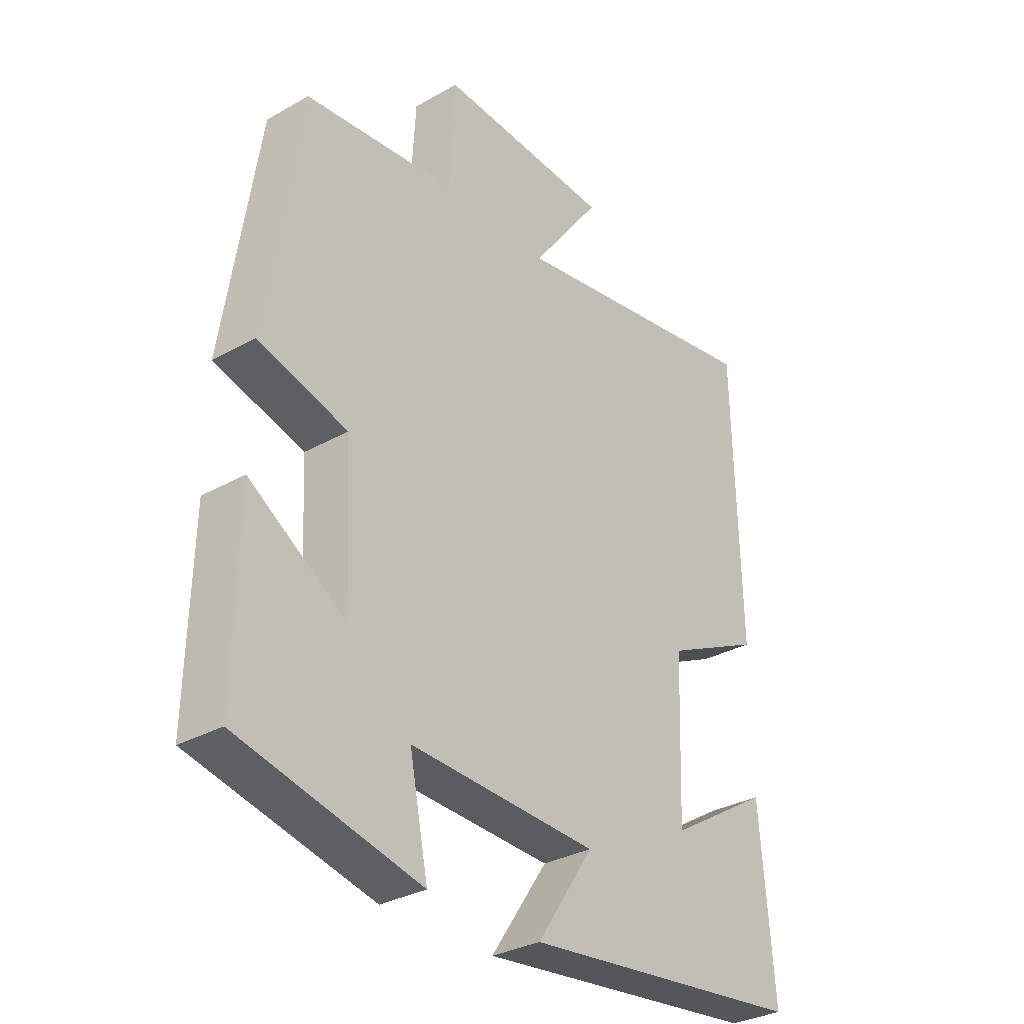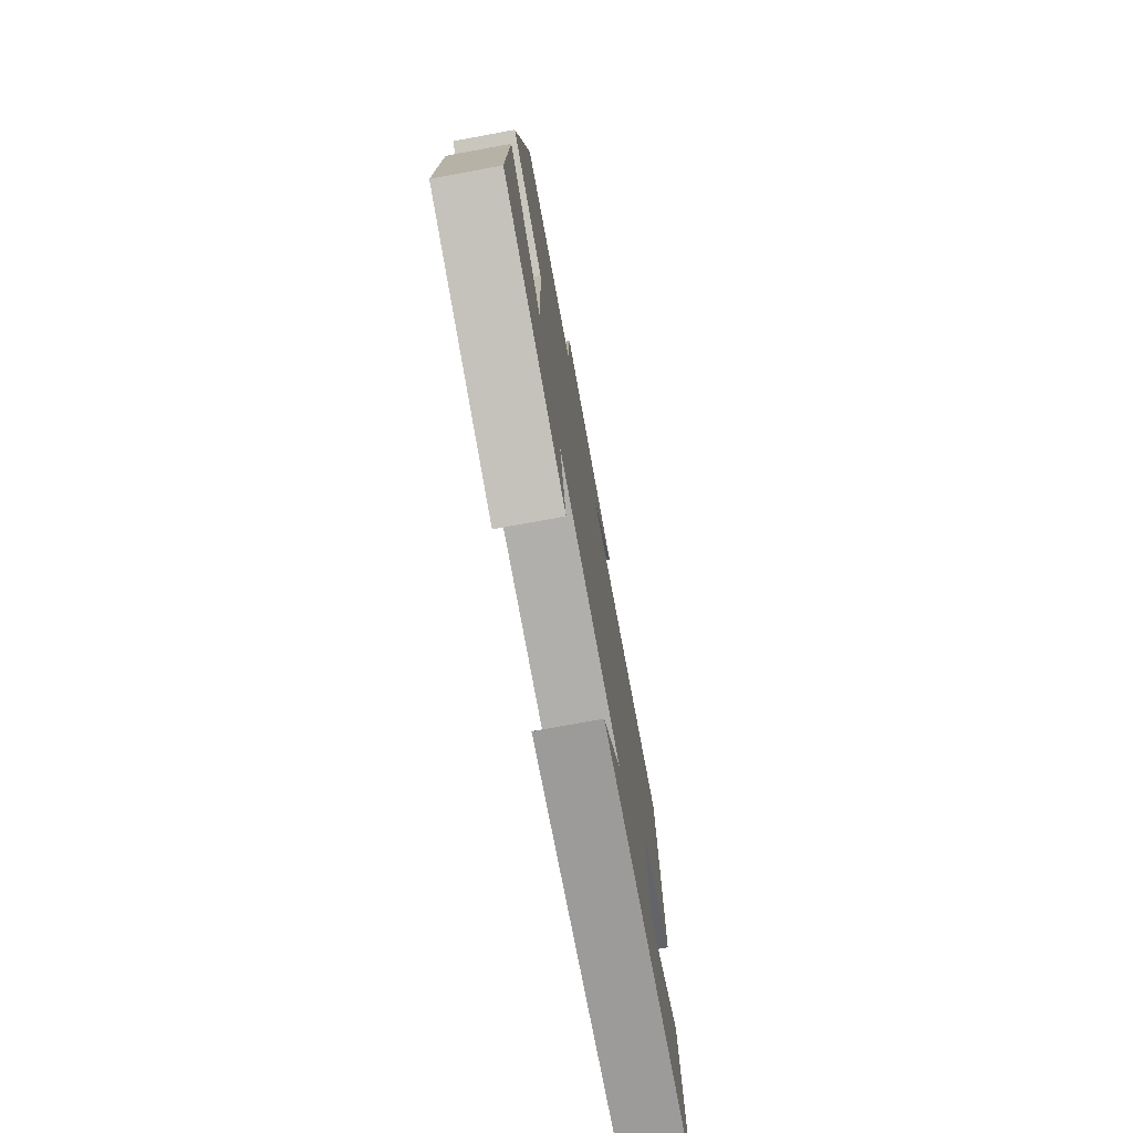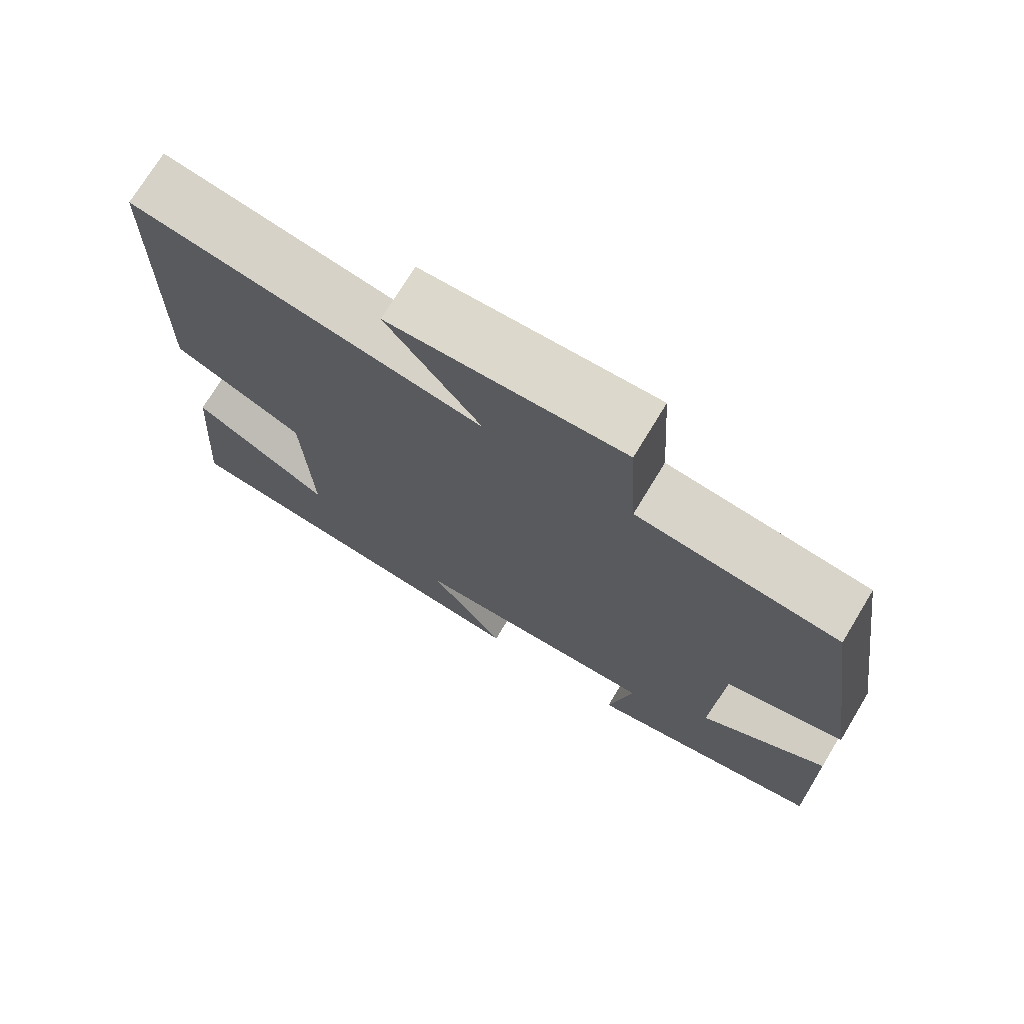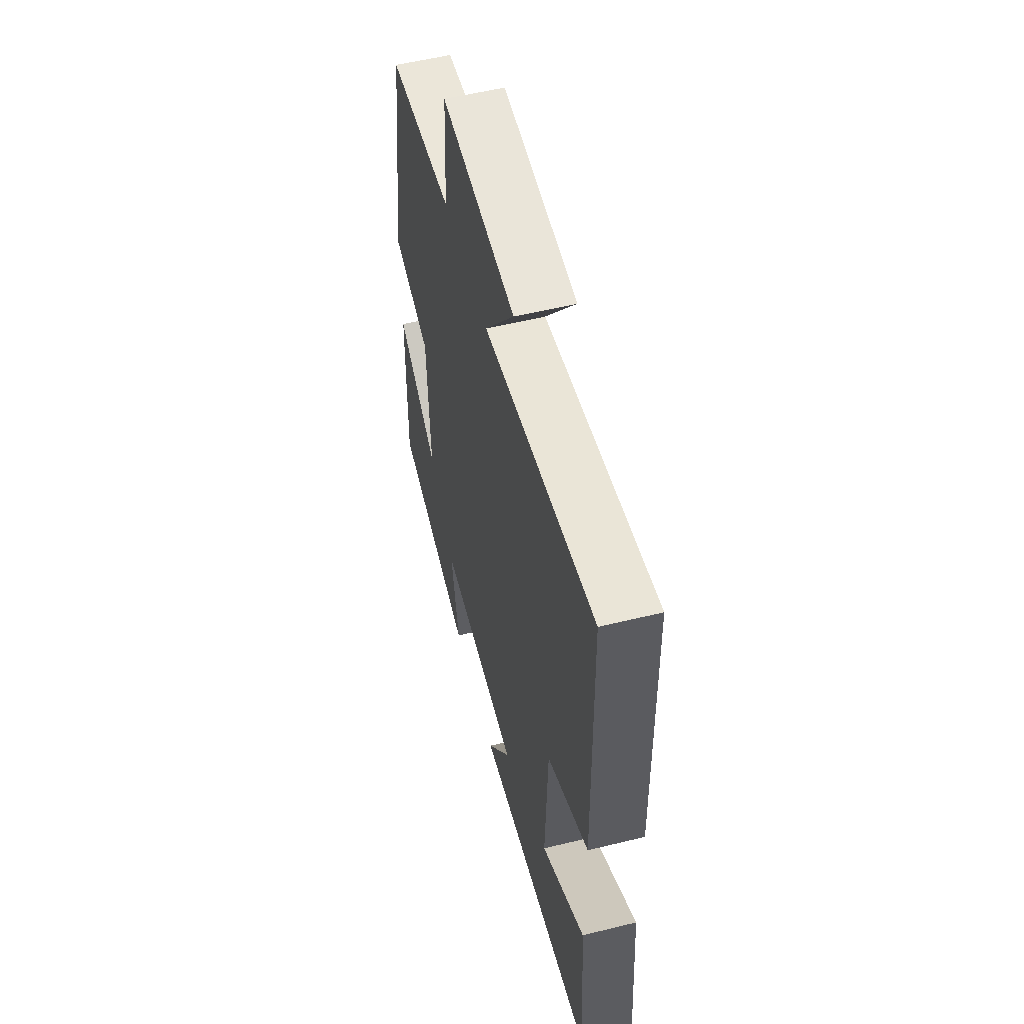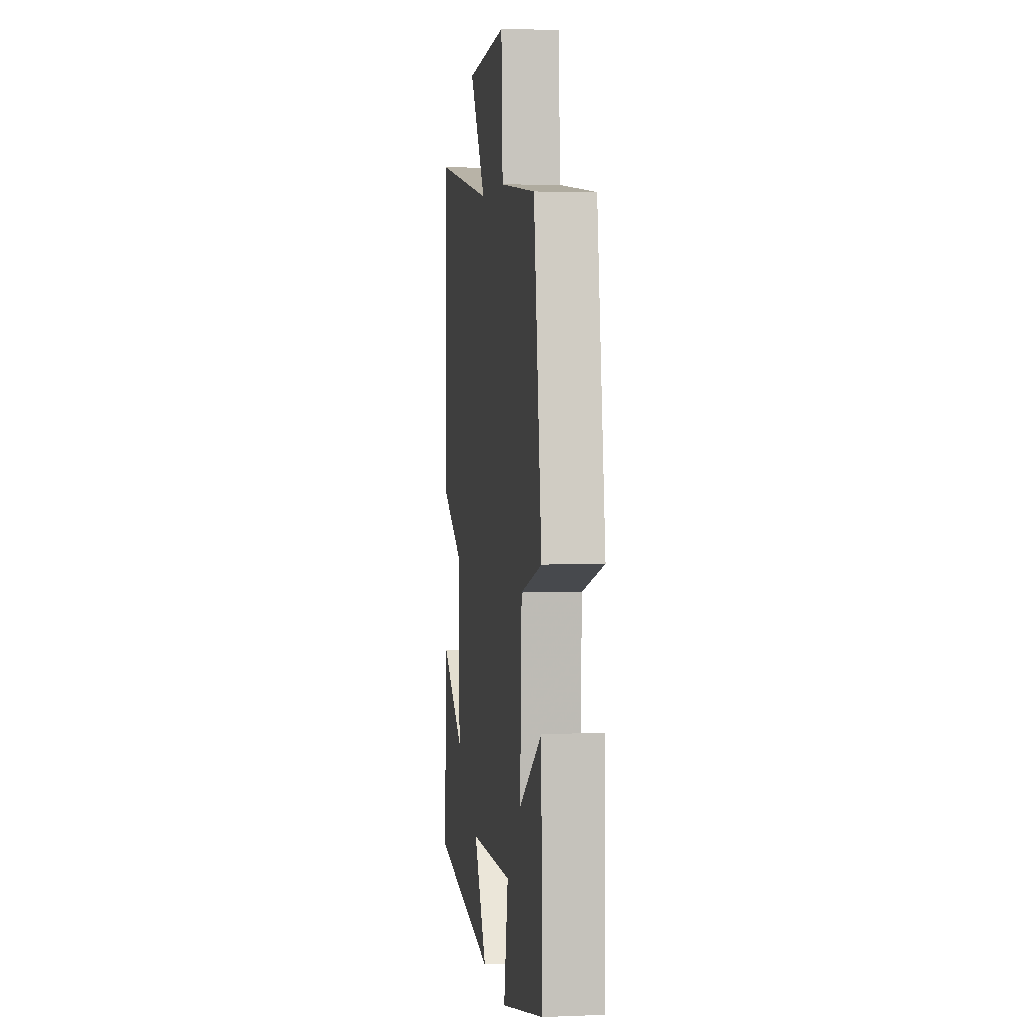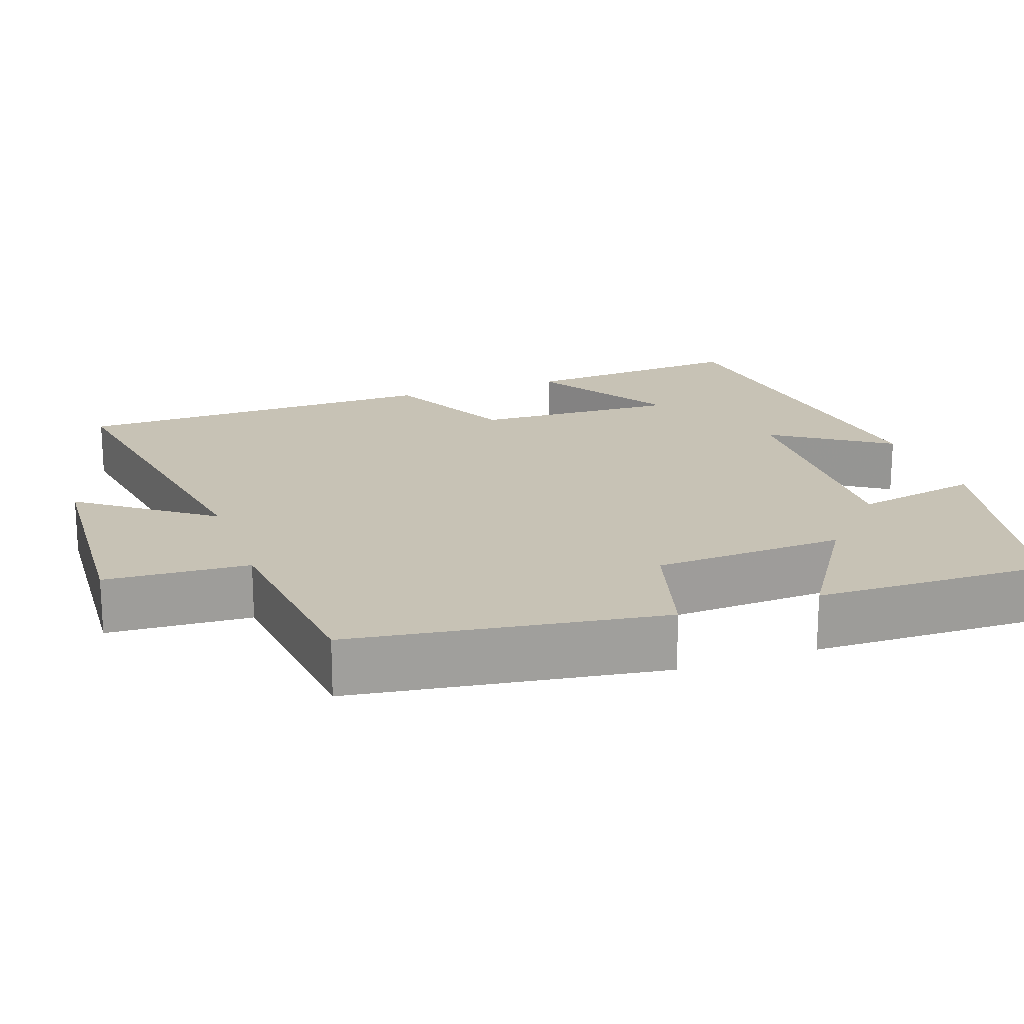
<metadata>
{"format":"obj","ext":"obj","renderer":"f3d","projection":"perspective","resolution":1024,"background":"white","views":[{"elev":-31.7,"azim":128.7,"up":"+Z"},{"elev":-76.0,"azim":100.4,"up":"+Z"},{"elev":73.5,"azim":31.2,"up":"+Z"},{"elev":55.4,"azim":-104.5,"up":"+Z"},{"elev":3.4,"azim":82.5,"up":"+Z"},{"elev":19.0,"azim":70.5,"up":"+Y"}]}
</metadata>
<code>
v 0.506 0.07 -0.426
v 0.184 0.07 -0.5
v 0.217 0.07 -0.336
v -0.117 0.07 -0.35
v -0.016 0.07 -0.5
v -0.524 0.07 -0.442
v -0.5 0.07 -0.143
v -0.317 0.07 -0.256
v -0.327 0.07 0.012
v -0.5 0.07 0.095
v -0.49 0.07 0.577
v -0.026 0.07 0.5
v -0.151 0.07 0.669
v 0.159 0.07 0.687
v 0.17 0.07 0.5
v 0.44 0.07 0.471
v 0.5 0.07 0.067
v 0.341 0.07 0.022
v 0.329 0.07 -0.228
v 0.5 0.07 -0.117
v 0.506 0 -0.426
v 0.184 0 -0.5
v 0.217 0 -0.336
v -0.117 0 -0.35
v -0.016 0 -0.5
v -0.524 0 -0.442
v -0.5 0 -0.143
v -0.317 0 -0.256
v -0.327 0 0.012
v -0.5 0 0.095
v -0.49 0 0.577
v -0.026 0 0.5
v -0.151 0 0.669
v 0.159 0 0.687
v 0.17 0 0.5
v 0.44 0 0.471
v 0.5 0 0.067
v 0.341 0 0.022
v 0.329 0 -0.228
v 0.5 0 -0.117
f 1 2 3
f 20 1 3
f 19 20 3
f 18 19 3 4
f 15 16 17 18
f 15 18 4
f 12 13 14 15
f 12 15 4
f 9 10 11 12
f 8 9 12 4
f 5 6 7 8
f 4 5 8
f 23 22 21
f 23 21 40
f 23 40 39
f 24 23 39 38
f 38 37 36 35
f 24 38 35
f 35 34 33 32
f 24 35 32
f 32 31 30 29
f 24 32 29 28
f 28 27 26 25
f 28 25 24
f 1 21 22 2
f 2 22 23 3
f 3 23 24 4
f 4 24 25 5
f 5 25 26 6
f 6 26 27 7
f 7 27 28 8
f 8 28 29 9
f 9 29 30 10
f 10 30 31 11
f 11 31 32 12
f 12 32 33 13
f 13 33 34 14
f 14 34 35 15
f 15 35 36 16
f 16 36 37 17
f 17 37 38 18
f 18 38 39 19
f 19 39 40 20
f 20 40 21 1

</code>
